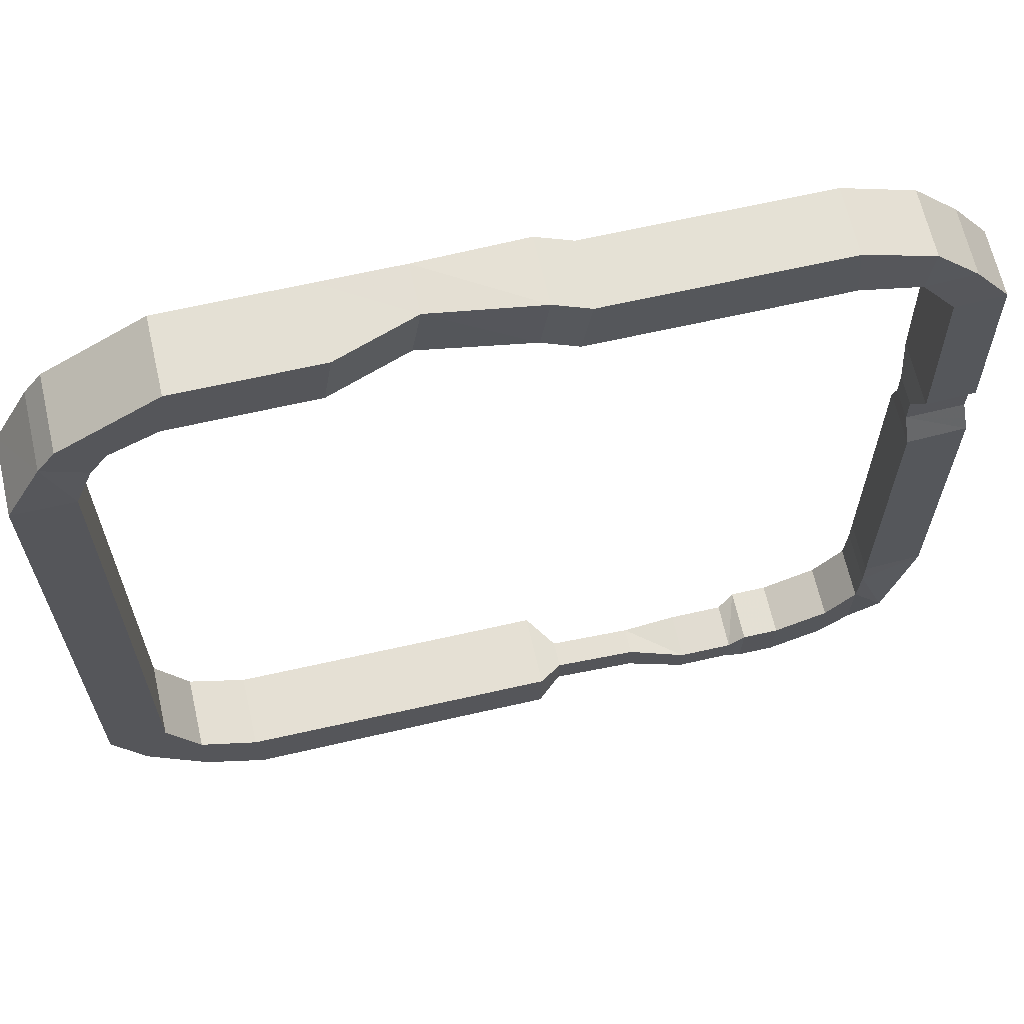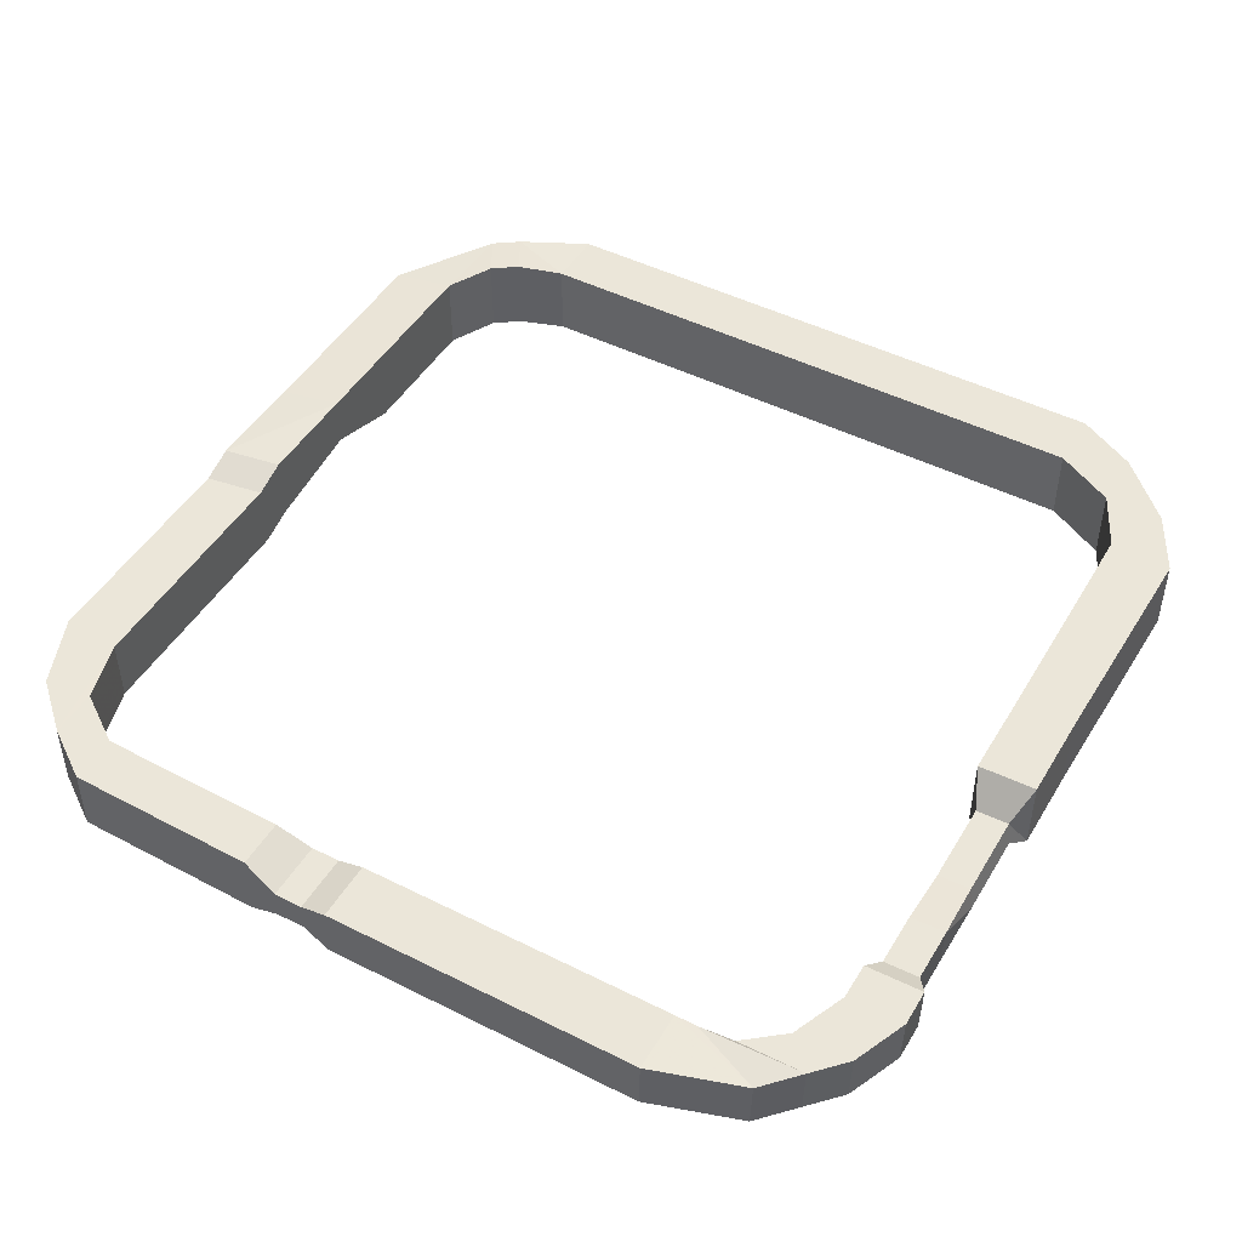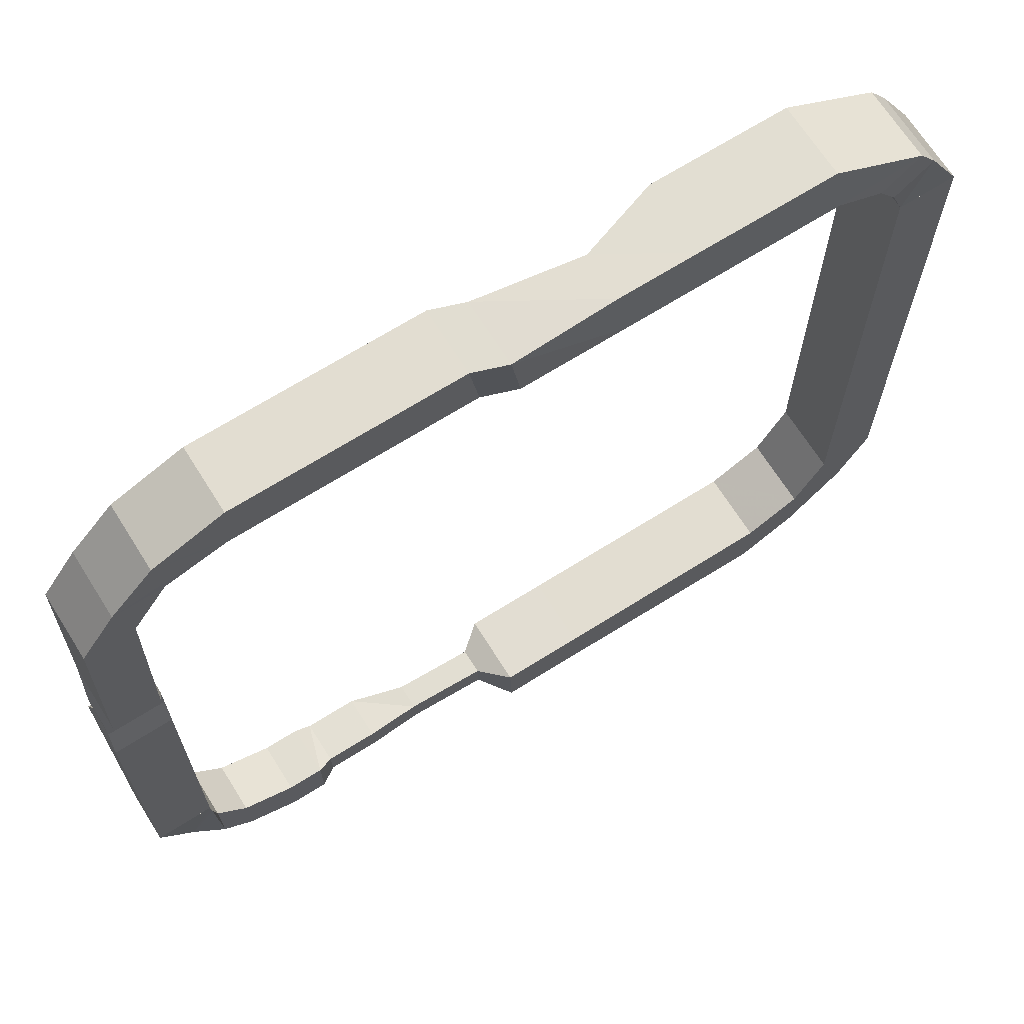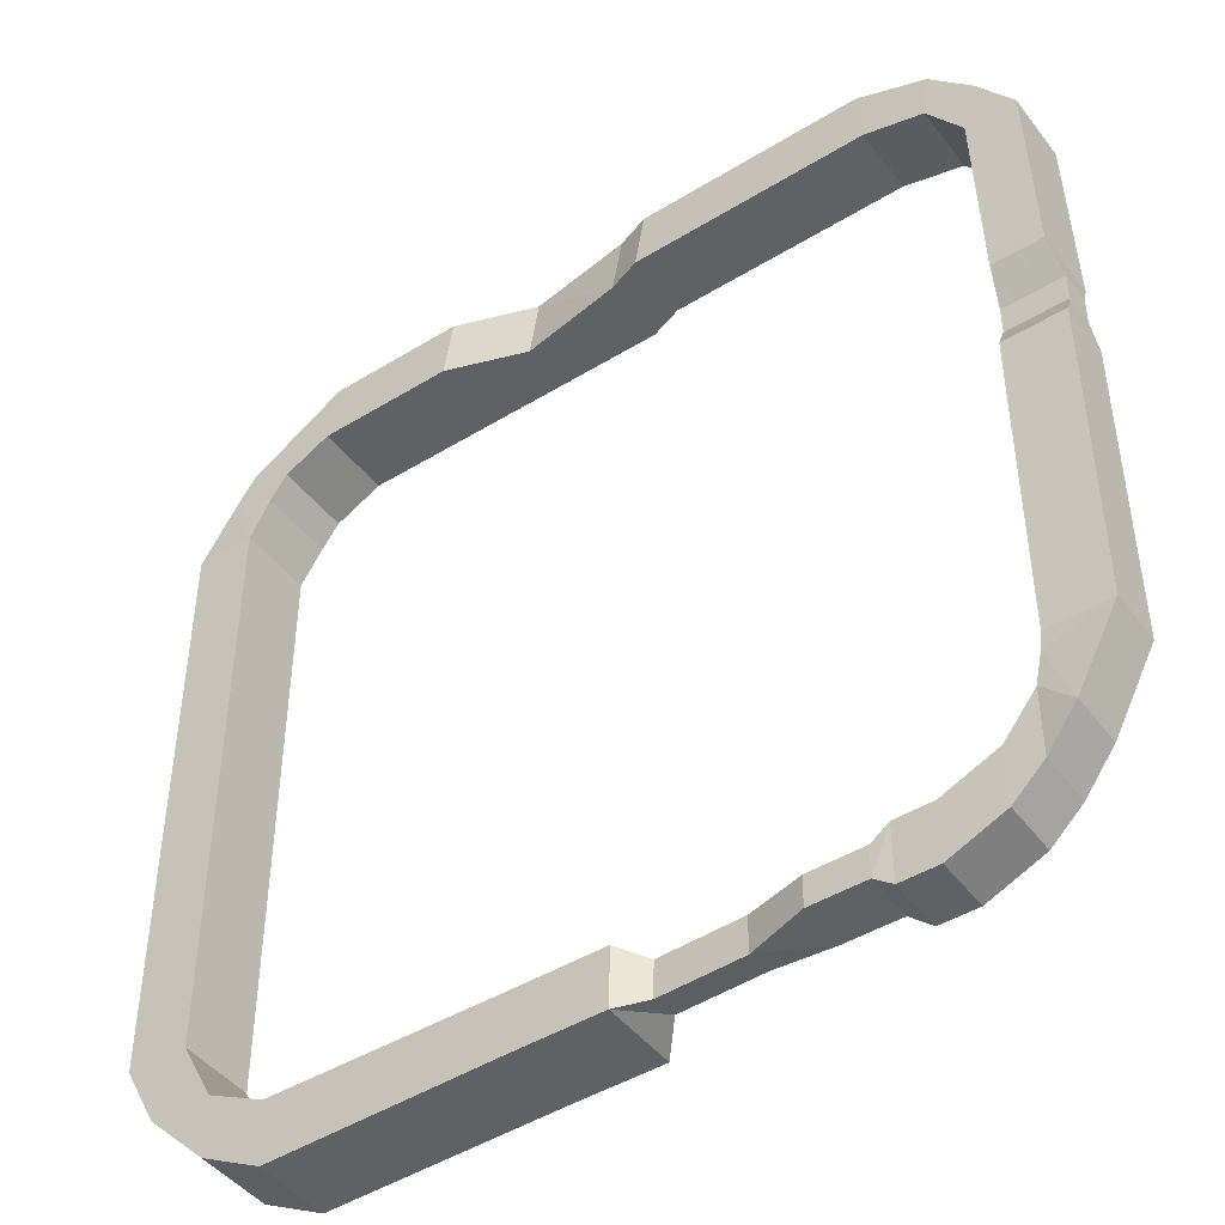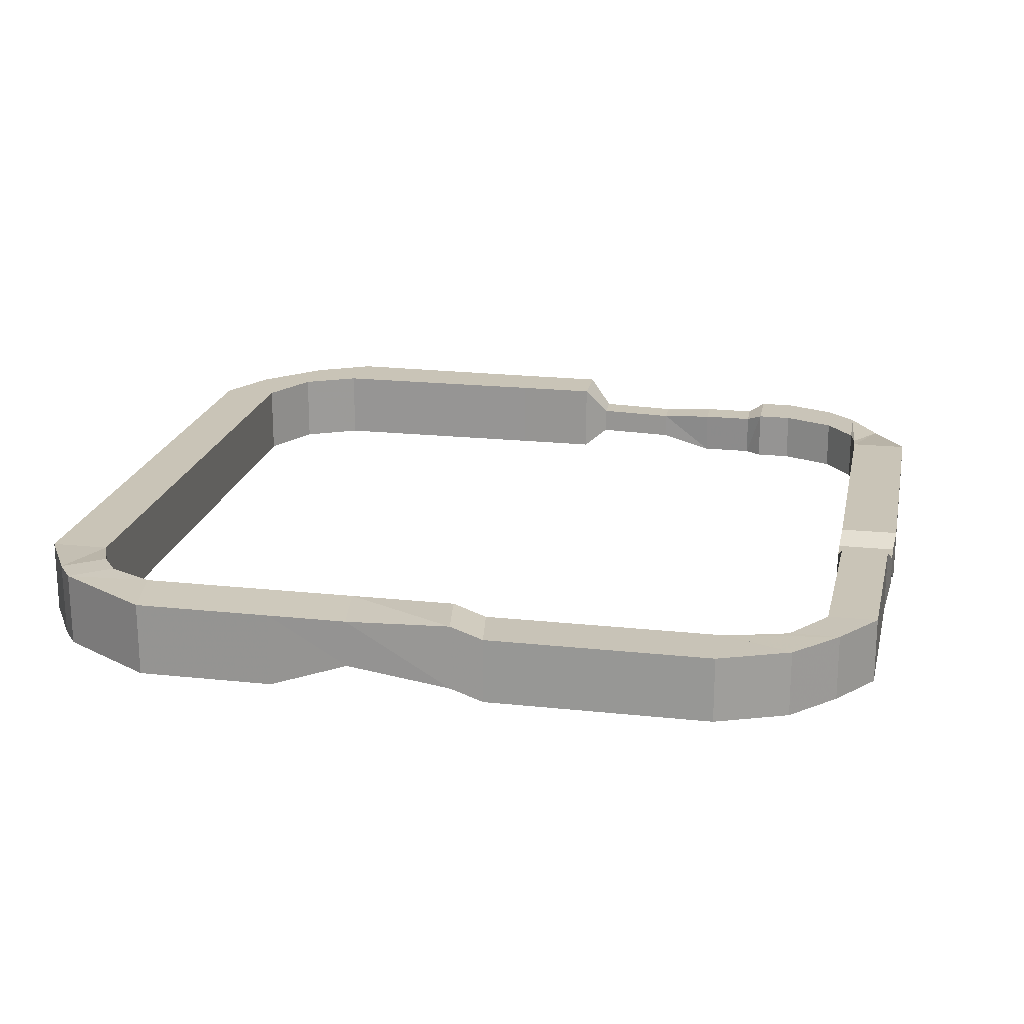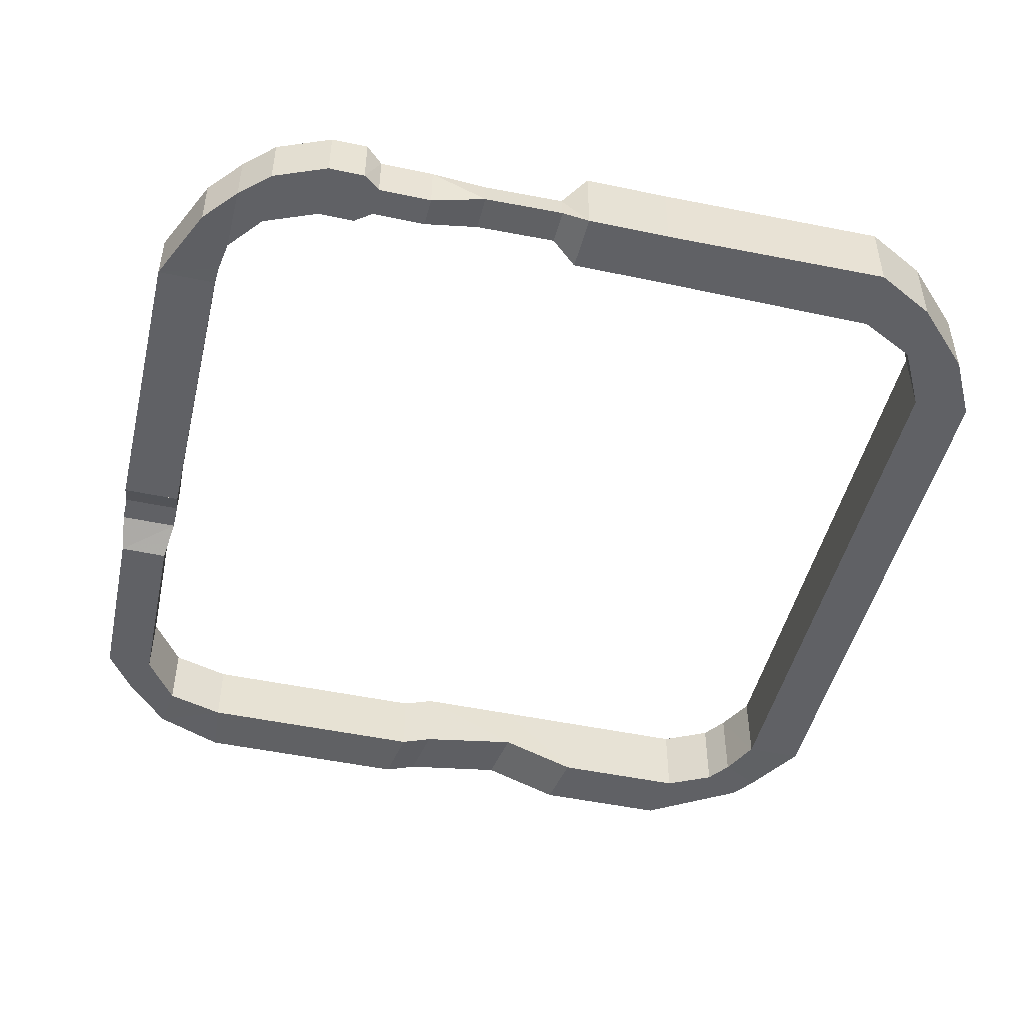
<metadata>
{"format":"obj","ext":"obj","renderer":"f3d","projection":"perspective","resolution":1024,"background":"white","views":[{"elev":65.6,"azim":-12.9,"up":"+Z"},{"elev":47.3,"azim":119.6,"up":"+Y"},{"elev":68.2,"azim":147.8,"up":"+Z"},{"elev":-45.5,"azim":35.3,"up":"+Z"},{"elev":20.0,"azim":11.3,"up":"+Y"},{"elev":-48.0,"azim":166.6,"up":"+Y"}]}
</metadata>
<code>
o Cube.029_Cube.034
v 4.138 0.3383 -7.16
v 4.017 0.3383 -5.06
v 4.138 2.878 -7.16
v 4.017 2.878 -5.06
v 12.03 0.3383 -7.047
v 12.07 0.3383 -5.108
v 12.03 2.878 -7.047
v 12.07 2.878 -5.108
f 6 2 4 8
f 2 6 5 1
f 3 7 8 4
f 7 3 1 5
f 7 5 6 8
f 4 2 1 3
o Cube.000_Cube.033
v 0.09072 0.3383 -4.095
v 2.091 0.3383 -4.095
v 0.09072 2.878 -4.095
v 2.091 2.878 -4.095
v 2.082 0.3383 -6.07
v 2.082 2.878 -6.07
v 4.017 2.878 -5.059
v 4.017 0.3383 -5.06
f 11 14 15 12
f 12 15 16 10
f 10 16 13 9
f 14 11 9 13
f 15 14 13 16
f 11 12 10 9
o Cube.032
v -1 0.3383 -1
v 1 0.3383 -1
v -1 2.878 -1
v 1 2.878 -1
v -1 0.3383 -2.053
v 1 0.3383 -2.053
v -1 2.878 -2.053
v 1 2.878 -2.053
f 19 23 24 20
f 20 24 22 18
f 18 22 21 17
f 23 19 17 21
f 20 18 17 19
f 24 23 21 22
o Cube.031
v -1 0.3383 -2.053
v 1 0.3383 -2.053
v -1 2.878 -2.053
v 1 2.878 -2.053
v 0.09072 0.3383 -4.095
v 2.091 0.3383 -4.095
v 0.09072 2.878 -4.095
v 2.091 2.878 -4.095
f 28 32 30 26
f 26 30 29 25
f 25 29 31 27
f 27 31 32 28
f 27 28 26 25
f 32 31 29 30
o Cube.030
v 2.082 0.3383 -6.07
v 2.082 2.878 -6.07
v 4.138 0.3383 -7.16
v 4.017 0.3383 -5.06
v 4.138 2.878 -7.16
v 4.017 2.878 -5.06
f 37 34 33 35
f 33 36 35
f 34 37 38
f 34 38 36 33
f 36 38 37 35
o Cube.028
v 12.03 0.3383 -7.047
v 12.07 0.3383 -5.108
v 12.03 2.878 -7.047
v 12.07 2.878 -5.108
v 14.9 0.3383 -7.047
v 14.94 0.3383 -5.108
v 14.9 2.878 -7.047
v 14.94 2.878 -5.108
f 40 44 43 39
f 39 43 45 41
f 41 45 46 42
f 42 46 44 40
f 46 45 43 44
f 41 42 40 39
o Cube.027
v 14.9 0.3383 -7.047
v 14.94 0.3383 -5.108
v 14.9 2.878 -7.047
v 14.94 2.878 -5.108
v 15.76 0.9683 -6.734
v 15.78 0.9683 -5.537
v 15.76 1.878 -6.625
v 15.78 1.878 -5.537
f 49 53 54 50
f 50 54 52 48
f 48 52 51 47
f 53 49 47 51
f 54 53 51 52
f 50 48 47 49
o Cube.026
v 15.76 0.9683 -6.734
v 15.78 0.9683 -5.537
v 15.76 1.878 -6.625
v 15.78 1.878 -5.537
v 18.52 0.8892 -6.724
v 18.55 0.8892 -5.528
v 18.52 1.799 -6.615
v 18.55 1.799 -5.528
f 58 62 60 56
f 56 60 59 55
f 55 59 61 57
f 57 61 62 58
f 62 61 59 60
f 57 58 56 55
o Cube.025
v 18.52 0.8892 -6.724
v 18.55 0.8892 -5.528
v 18.52 1.799 -6.615
v 18.55 1.799 -5.528
v 20.4 0.3462 -6.596
v 20.43 0.3461 -5.583
v 20.4 1.898 -6.657
v 20.43 1.898 -5.481
f 66 70 68 64
f 65 69 70 66
f 64 68 67 63
f 69 65 63 67
f 70 69 67 68
f 66 64 63 65
o Cube.024
v 20.4 0.3462 -6.596
v 20.43 0.3461 -5.583
v 20.4 1.898 -6.657
v 20.43 1.898 -5.481
v 22.23 0.3462 -6.596
v 22.25 0.3461 -5.583
v 22.23 1.898 -6.657
v 22.25 1.898 -5.481
f 73 77 78 74
f 74 78 76 72
f 72 76 75 71
f 71 75 77 73
f 78 77 75 76
f 73 74 72 71
o Cube.023
v 22.23 0.3462 -6.596
v 22.25 0.3461 -5.583
v 22.23 1.898 -6.657
v 22.25 1.898 -5.481
v 22.81 0.406 -7.01
v 22.83 0.3633 -5.14
v 22.81 2.175 -7.05
v 22.83 2.167 -5.129
f 81 79 80 82
f 81 79 83 85
f 82 81 85 86
f 80 82 86 84
f 79 80 84 83
f 86 85 83 84
o Cube.022
v 22.81 0.406 -7.01
v 22.83 0.3633 -5.14
v 22.81 2.175 -7.05
v 22.83 2.167 -5.129
v 24.06 0.406 -7.01
v 24.08 0.3633 -5.14
v 24.06 2.175 -7.05
v 24.08 2.167 -5.129
f 90 94 92 88
f 89 93 94 90
f 88 92 91 87
f 93 89 87 91
f 94 93 91 92
f 90 88 87 89
o Cube.021
v 24.06 0.406 -7.01
v 24.08 0.3633 -5.14
v 24.06 2.175 -7.05
v 24.08 2.167 -5.129
v 25.89 0.406 -6.258
v 25.92 0.3633 -4.388
v 25.89 2.175 -6.298
v 25.92 2.167 -4.377
f 98 102 100 96
f 96 100 99 95
f 95 99 101 97
f 97 101 102 98
f 102 101 99 100
f 97 98 96 95
o Cube.020
v 25.89 0.406 -6.258
v 25.92 0.3633 -4.388
v 25.89 2.175 -6.298
v 25.92 2.167 -4.377
v 26.92 0.406 -5.292
v 26.95 0.3633 -3.106
v 26.92 2.175 -5.332
v 26.95 2.167 -3.094
f 106 110 108 104
f 105 109 110 106
f 104 108 107 103
f 109 105 103 107
f 110 109 107 108
f 106 104 103 105
o Cube.019
v 26.92 0.406 -5.292
v 26.95 0.3633 -3.106
v 26.92 2.175 -5.332
v 26.95 2.167 -3.094
v 27.97 0.2176 -4.17
v 27.11 0.4896 -1.983
v 27.97 1.987 -4.209
v 27.11 2.293 -1.972
f 111 115 117 113
f 113 117 118 114
f 114 118 116 112
f 112 116 115 111
f 118 117 115 116
f 113 114 112 111
o Cube.018
v 27.97 0.2176 -4.17
v 27.11 0.4896 -1.983
v 27.97 1.987 -4.209
v 27.11 2.293 -1.972
v 29.18 0.6099 -1.224
v 27.16 0.5672 -1.267
v 29.18 2.379 -1.264
v 27.16 2.371 -1.255
f 122 126 124 120
f 121 125 126 122
f 120 124 123 119
f 125 121 119 123
f 126 125 123 124
f 121 122 120 119
o Cube.017
v 29.18 0.6099 -1.224
v 27.16 0.5672 -1.267
v 29.18 2.379 -1.264
v 27.16 2.371 -1.255
v 29.18 0.6099 9.383
v 27.16 0.5672 9.341
v 29.18 2.379 9.344
v 27.16 2.371 9.352
f 128 132 131 127
f 127 131 133 129
f 129 133 134 130
f 130 134 132 128
f 134 133 131 132
f 129 130 128 127
o Cube.016
v 29.18 0.6099 9.383
v 27.16 0.5672 9.341
v 29.18 2.379 9.344
v 27.16 2.371 9.352
v 29.1 1.053 10.28
v 27.11 1.034 10.27
v 29.1 2.055 10.27
v 27.11 2.051 10.27
f 135 139 141 137
f 136 140 142 138
f 141 137 138 142
f 135 137 138 136
f 135 139 140 136
f 141 142 140 139
o Cube.015
v 29.1 1.053 10.28
v 27.11 1.034 10.27
v 29.1 2.055 10.27
v 27.11 2.051 10.27
v 29.1 1.053 11.23
v 27.11 1.034 11.21
v 29.1 2.055 11.22
v 27.11 2.051 11.22
f 145 149 150 146
f 146 150 148 144
f 144 148 147 143
f 143 147 149 145
f 143 145 146 144
f 150 149 147 148
o Cube.014
v 29.1 1.053 11.23
v 27.11 1.034 11.21
v 29.1 2.055 11.22
v 27.11 2.051 11.22
v 28.93 0.4453 12.37
v 27.28 0.404 12.34
v 28.93 2.675 12.34
v 27.28 2.668 12.35
f 153 157 158 154
f 154 158 156 152
f 152 156 155 151
f 157 153 151 155
f 158 157 155 156
f 154 152 151 153
o Cube.013
v 28.93 0.4453 12.37
v 27.28 0.404 12.34
v 28.93 2.675 12.34
v 27.28 2.668 12.35
v 28.78 0.4453 18.74
v 27.13 0.404 18.72
v 28.78 2.675 18.72
v 27.13 2.668 18.72
f 159 163 165 161
f 161 165 166 162
f 162 166 164 160
f 160 164 163 159
f 166 165 163 164
f 161 162 160 159
o Cube.012
v 28.78 0.4453 18.74
v 27.13 0.404 18.72
v 28.78 2.675 18.72
v 27.13 2.668 18.72
v 27.6 0.4453 20.42
v 25.95 0.404 20.4
v 27.6 2.675 20.4
v 25.95 2.668 20.4
f 169 173 174 170
f 170 174 172 168
f 168 172 171 167
f 173 169 167 171
f 174 173 171 172
f 170 168 167 169
o Cube.011
v 27.6 0.4453 20.42
v 25.95 0.404 20.4
v 27.6 2.675 20.4
v 25.95 2.668 20.4
v 26.15 0.4453 22
v 23.91 0.404 20.99
v 26.15 2.675 21.97
v 23.91 2.668 21
f 178 182 180 176
f 176 180 179 175
f 175 179 181 177
f 177 181 182 178
f 182 181 179 180
f 177 178 176 175
o Cube.010
v 26.15 0.4453 22
v 23.91 0.404 20.99
v 26.15 2.675 21.97
v 23.91 2.668 21
v 23.76 0.4453 22.98
v 23.45 0.404 20.99
v 23.76 2.675 22.96
v 23.45 2.668 21
f 184 188 187 183
f 186 190 188 184
f 185 189 190 186
f 189 185 183 187
f 190 189 187 188
f 186 184 183 185
o Cube.009
v 23.76 0.4453 22.98
v 23.45 0.404 20.99
v 23.76 2.675 22.96
v 23.45 2.668 21
v 16.12 0.4453 22.98
v 15.81 0.404 20.99
v 16.12 2.675 22.96
v 15.81 2.668 21
f 193 197 198 194
f 194 198 196 192
f 192 196 195 191
f 191 195 197 193
f 198 197 195 196
f 193 194 192 191
o Cube.008
v 16.12 0.4453 22.98
v 15.81 0.404 20.99
v 16.12 2.675 22.96
v 15.81 2.668 21
v 15 0.8315 22.98
v 14.69 0.7902 20.99
v 15 3.062 22.96
v 14.69 3.054 21
f 201 205 206 202
f 200 204 203 199
f 202 206 204 200
f 205 201 199 203
f 201 202 200 199
f 206 205 203 204
o Cube.007
v 15 0.8315 22.98
v 14.69 0.7902 20.99
v 15 3.062 22.96
v 14.69 3.054 21
v 11.46 1.346 22.98
v 11.14 1.346 20.99
v 11.46 2.961 23
v 11.14 3.054 21
f 208 212 211 207
f 207 211 213 209
f 209 213 214 210
f 210 214 212 208
f 214 213 211 212
f 209 210 208 207
o Cube.006
v 11.46 1.346 22.98
v 11.14 1.346 20.99
v 11.46 2.961 23
v 11.14 3.054 21
v 8.771 0.43 22.98
v 8.459 0.4301 20.99
v 8.771 2.961 23
v 8.459 3.054 21
f 217 221 222 218
f 216 220 219 215
f 218 222 220 216
f 221 217 215 219
f 222 221 219 220
f 218 216 215 217
o Cube.005
v 8.771 0.43 22.98
v 8.459 0.4301 20.99
v 8.771 2.961 23
v 8.459 3.054 21
v 4.119 0.43 22.98
v 3.807 0.4301 20.99
v 4.119 2.961 23
v 3.807 3.054 21
f 226 230 228 224
f 224 228 227 223
f 223 227 229 225
f 225 229 230 226
f 230 229 227 228
f 225 226 224 223
o Cube.004
v 4.119 0.43 22.98
v 3.807 0.4301 20.99
v 4.119 2.961 23
v 3.807 3.054 21
v 0.8266 0.43 20.93
v 2.207 0.4301 20.18
v 0.8266 2.961 20.95
v 2.207 3.054 20.19
f 235 237 238 236
f 231 233 234 232
f 238 236 232 234
f 234 238 237 233
f 231 235 236 232
f 231 235 237 233
o Cube.003
v 0.8266 0.43 20.93
v 2.207 0.4301 20.18
v 0.8266 2.961 20.95
v 2.207 3.054 20.19
v 0.2314 0.43 20.09
v 1.612 0.4301 19.34
v 0.2314 2.961 20.11
v 1.612 3.054 19.35
f 241 245 246 242
f 242 246 244 240
f 240 244 243 239
f 239 243 245 241
f 241 242 240 239
f 246 245 243 244
o Cube.002
v -1 0.3383 17.87
v 1 0.3383 17.87
v -1 2.878 17.87
v 1 2.878 17.87
v 0.2314 0.43 20.09
v 1.612 0.4301 19.34
v 0.2314 2.961 20.11
v 1.612 3.054 19.35
f 250 248 247 249
f 253 251 252 254
f 250 249 253 254
f 248 247 251 252
f 248 252 254 250
f 249 253 251 247
o Cube.001_Cube.000
v -1 0.3383 17.87
v -1 0.3383 -1
v 1 0.3383 -1
v 1 0.3383 17.87
v -1 2.878 17.87
v -1 2.878 -1
v 1 2.878 -1
v 1 2.878 17.87
v -1 0.3383 17.87
v -1 2.878 17.87
f 259 255 256 260
f 261 257 258 262
f 255 258 257 256
f 262 259 260 261
f 255 259 264 263
f 261 260 256 257
f 264 262 258 263

</code>
